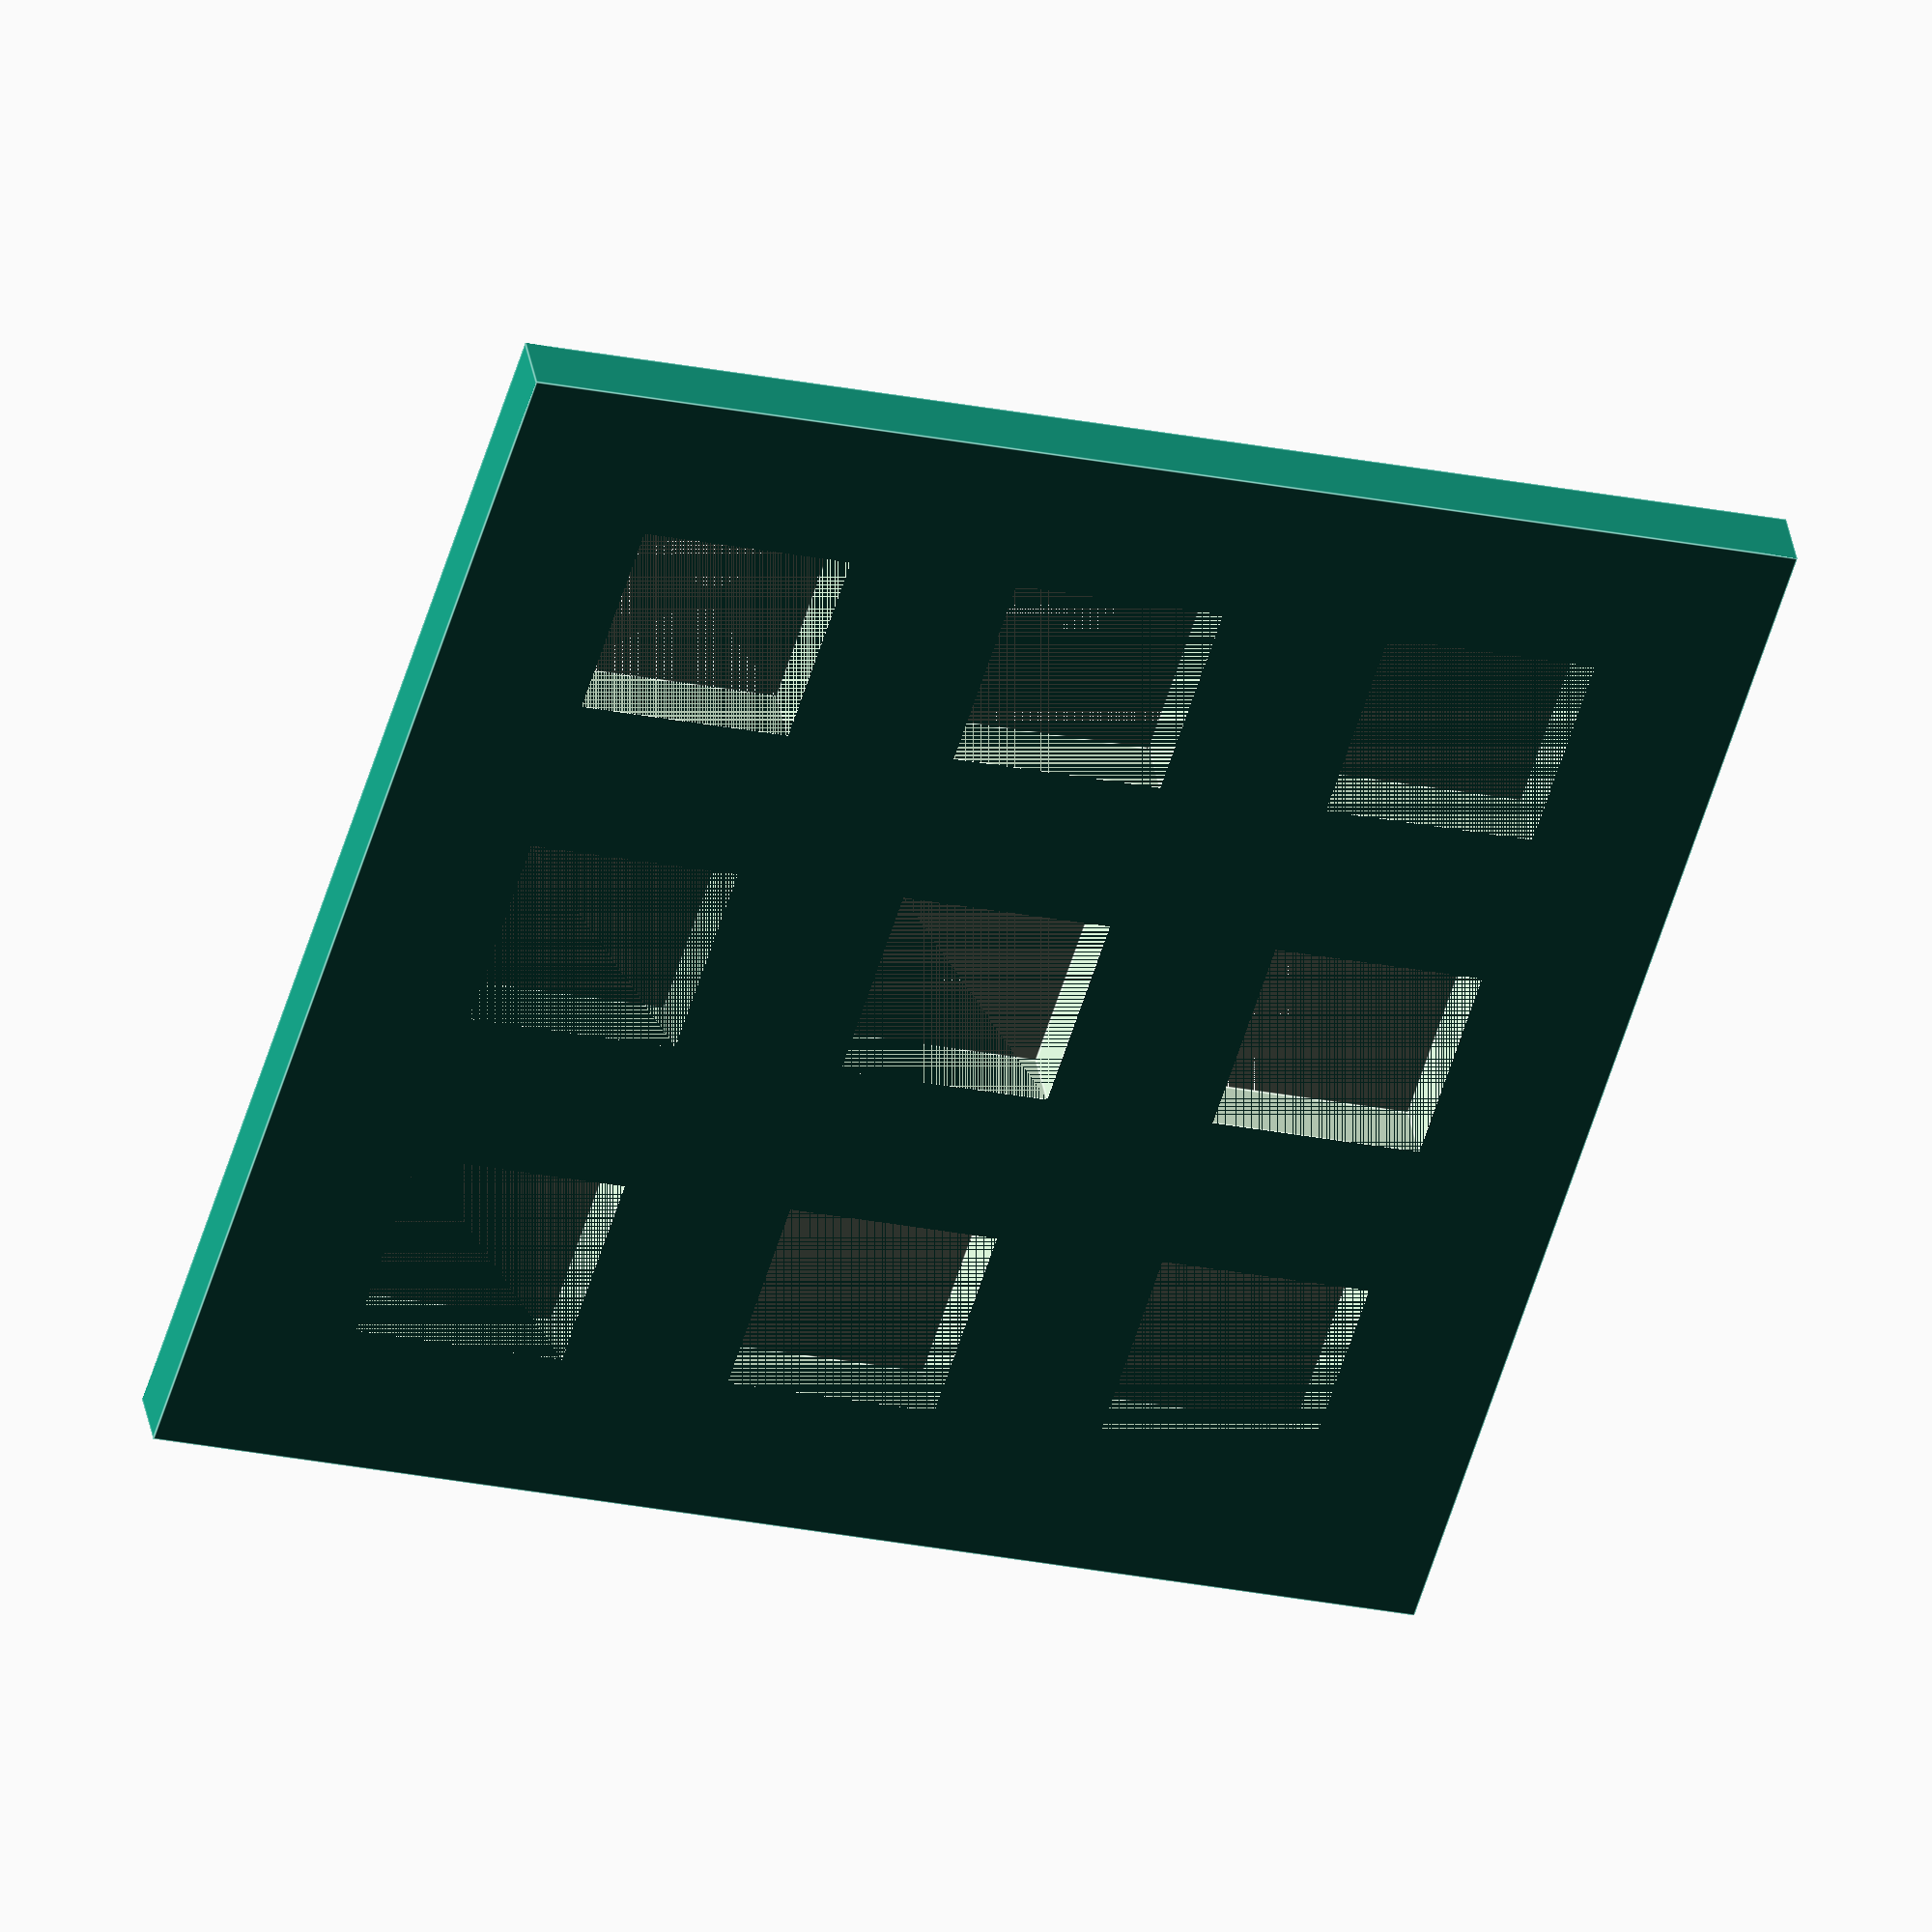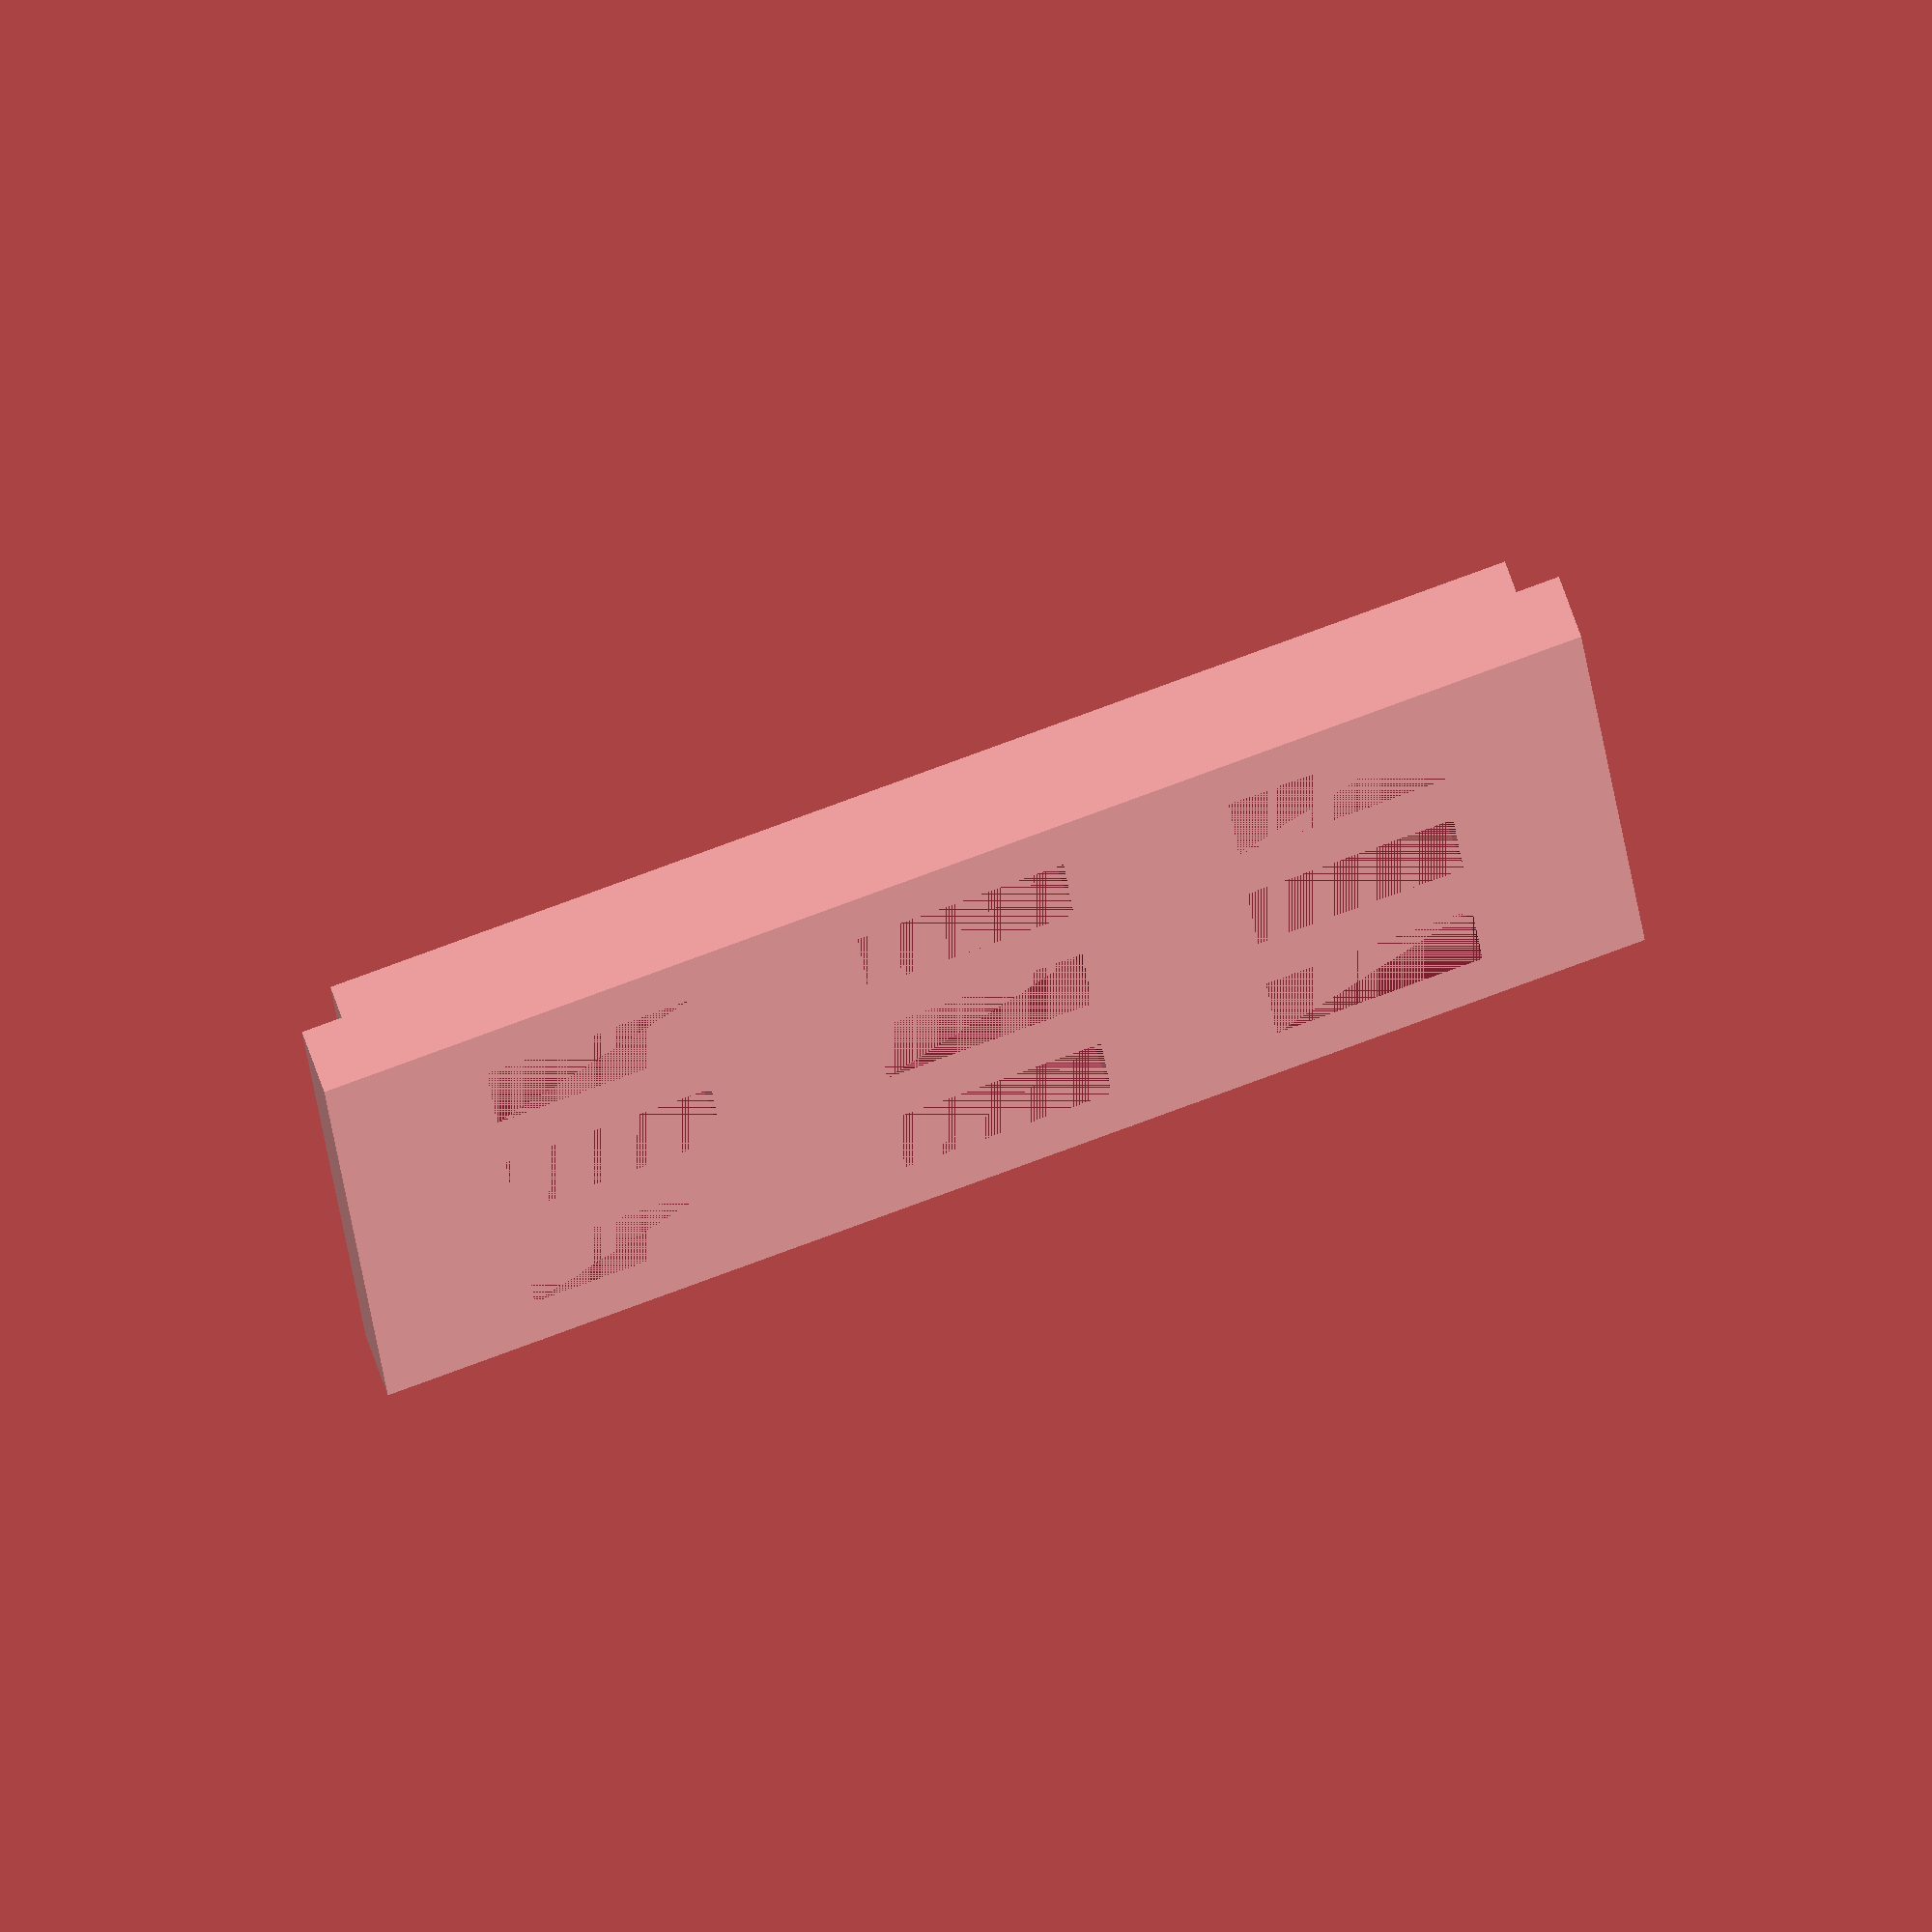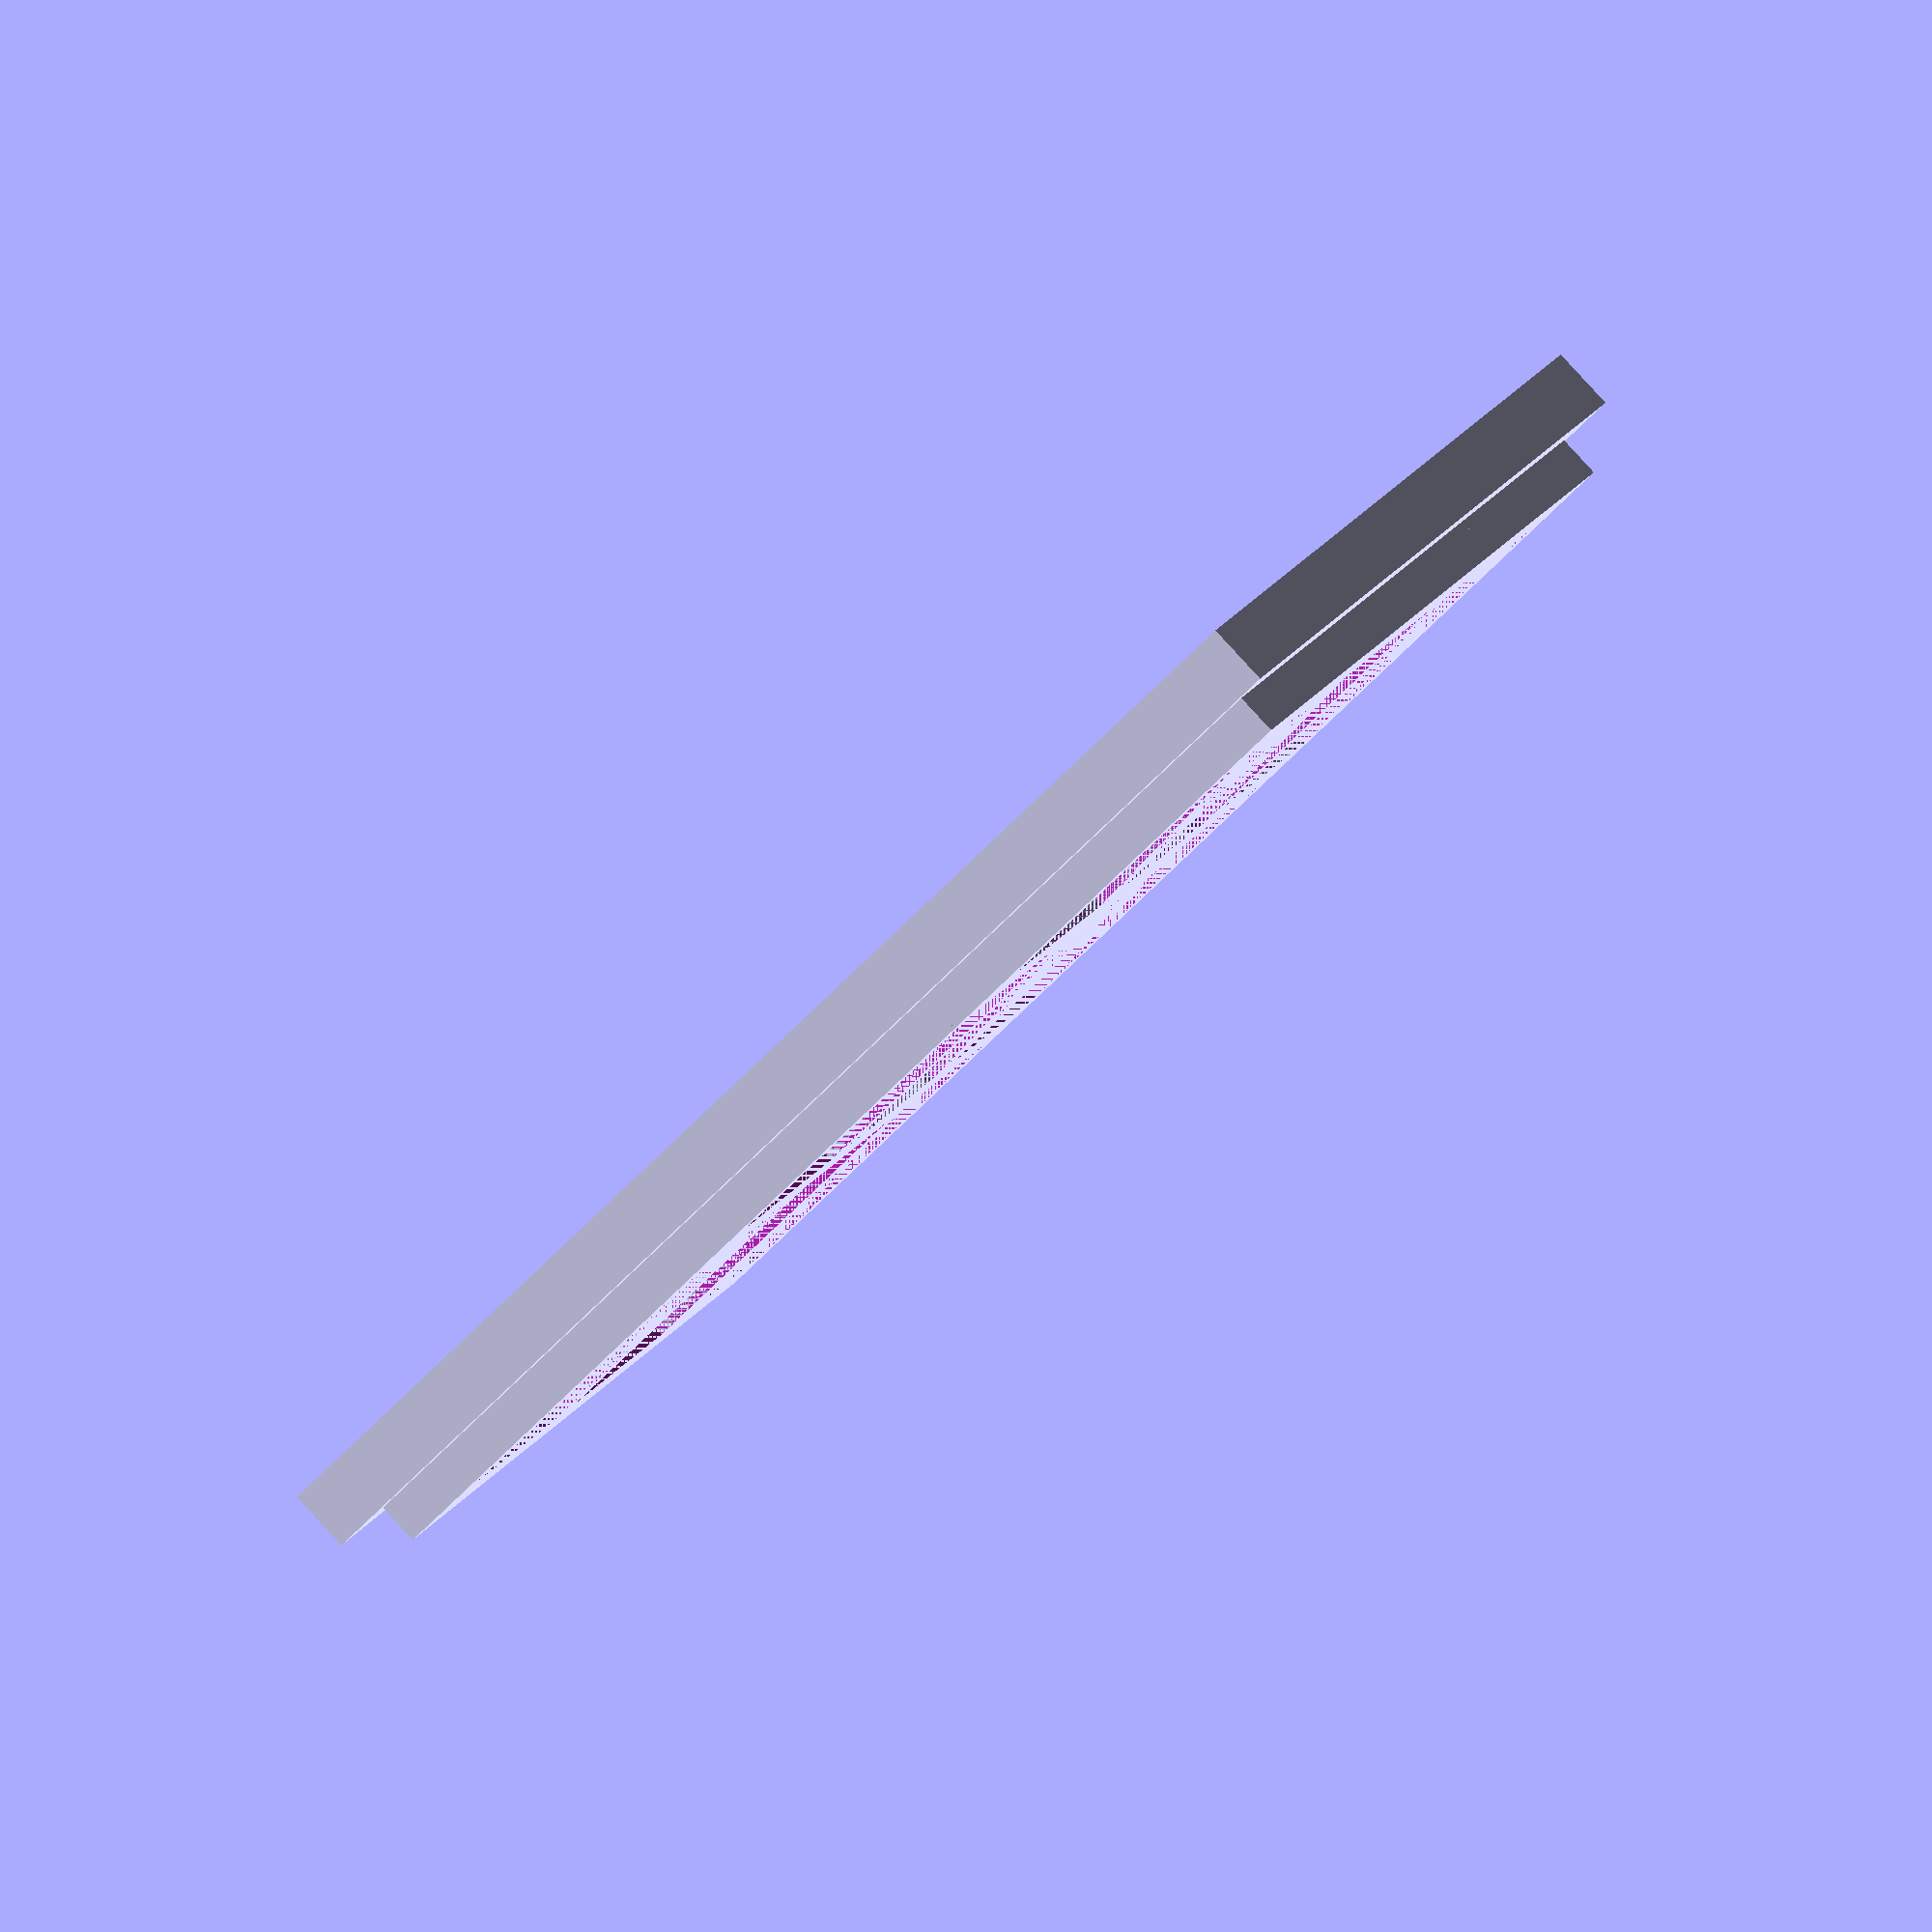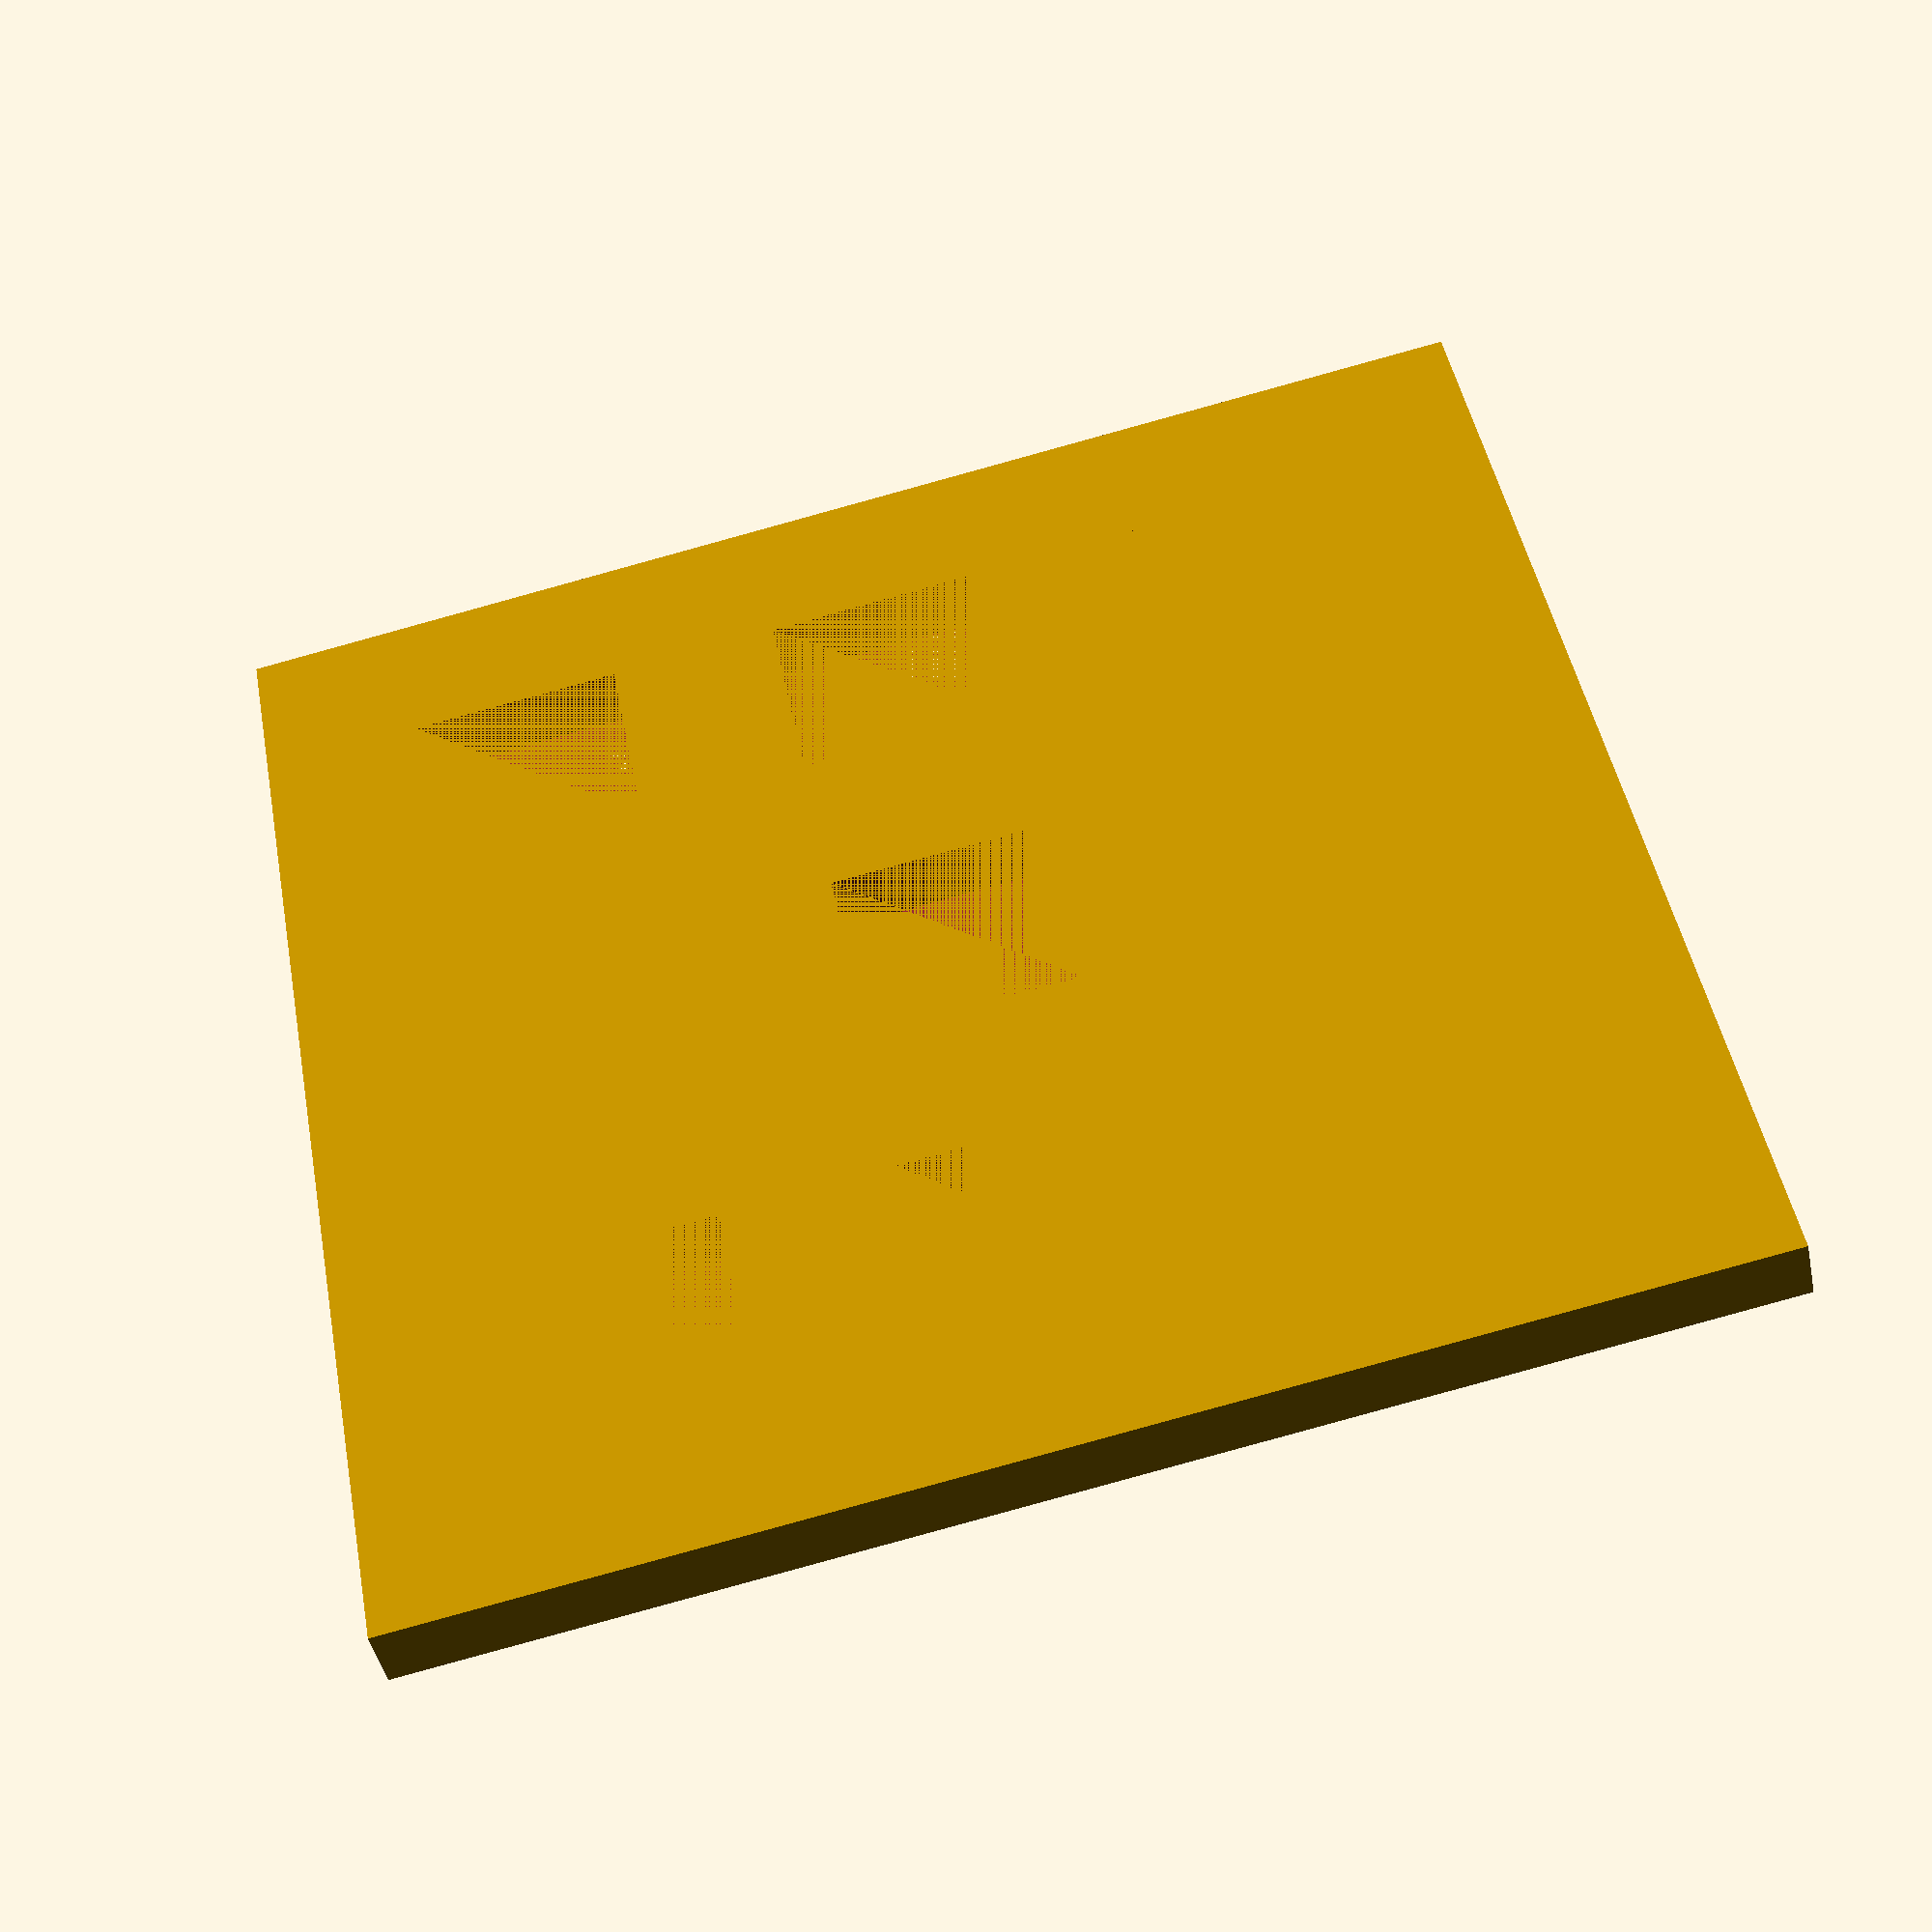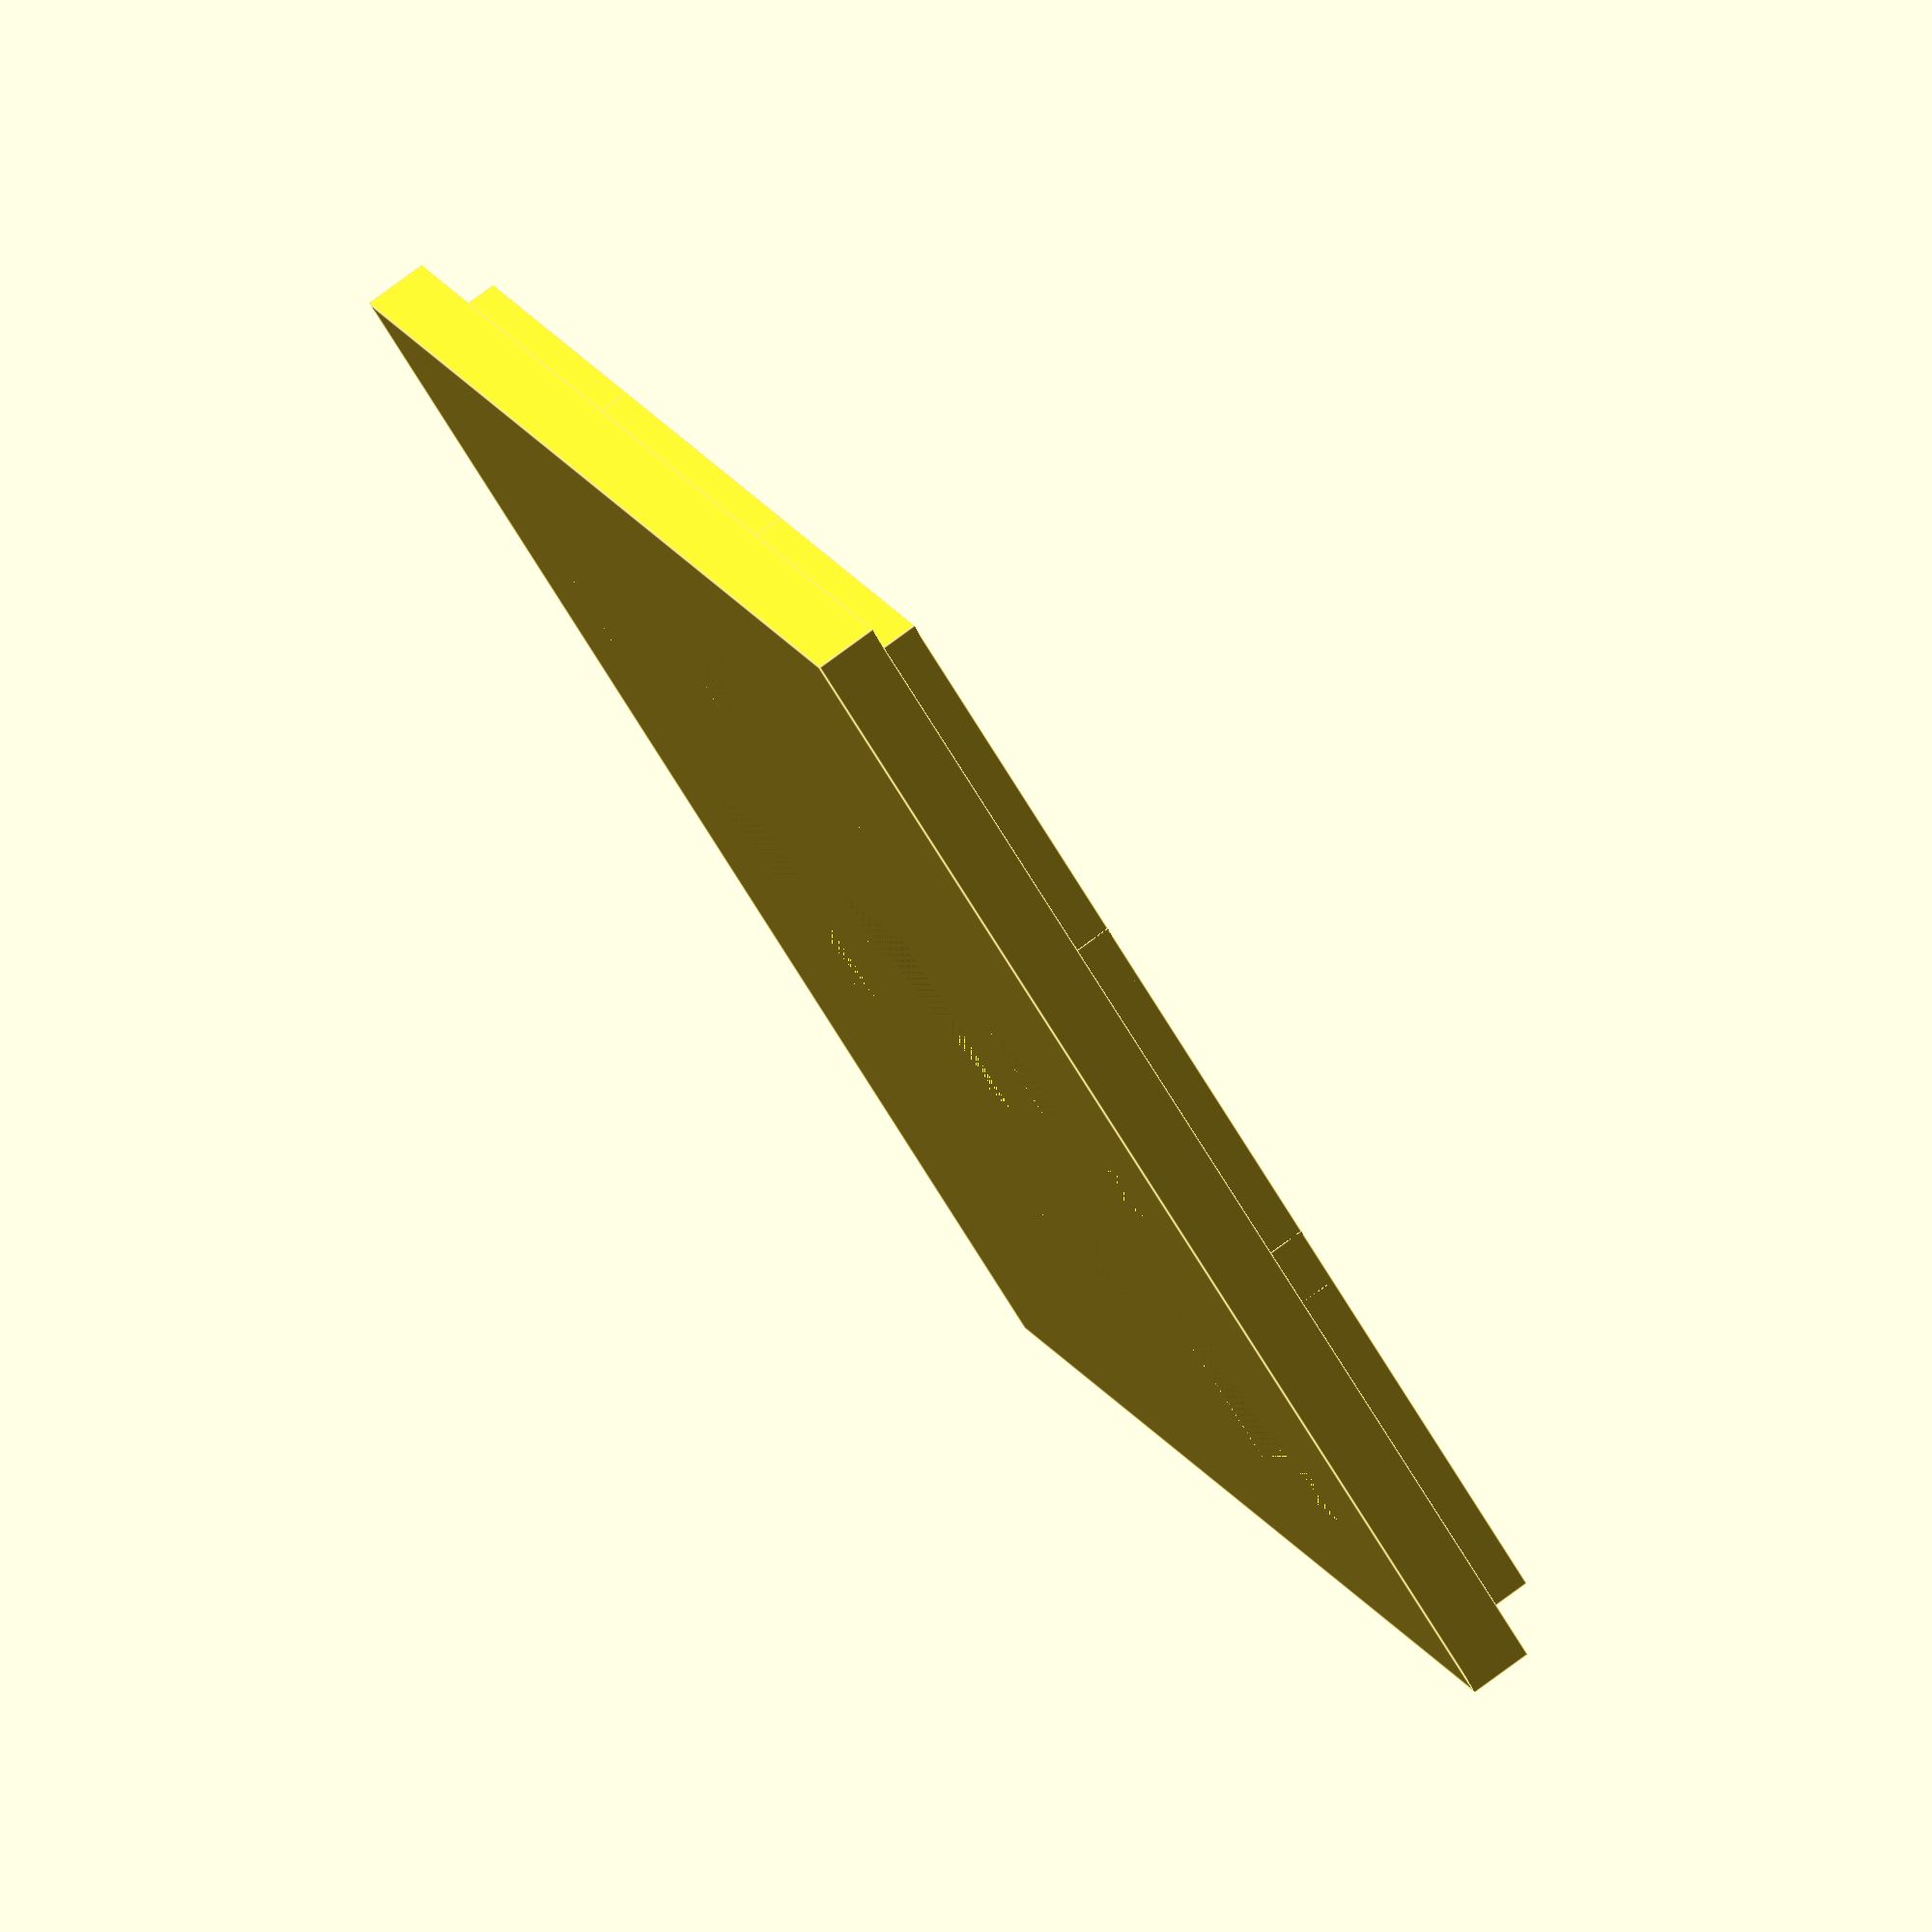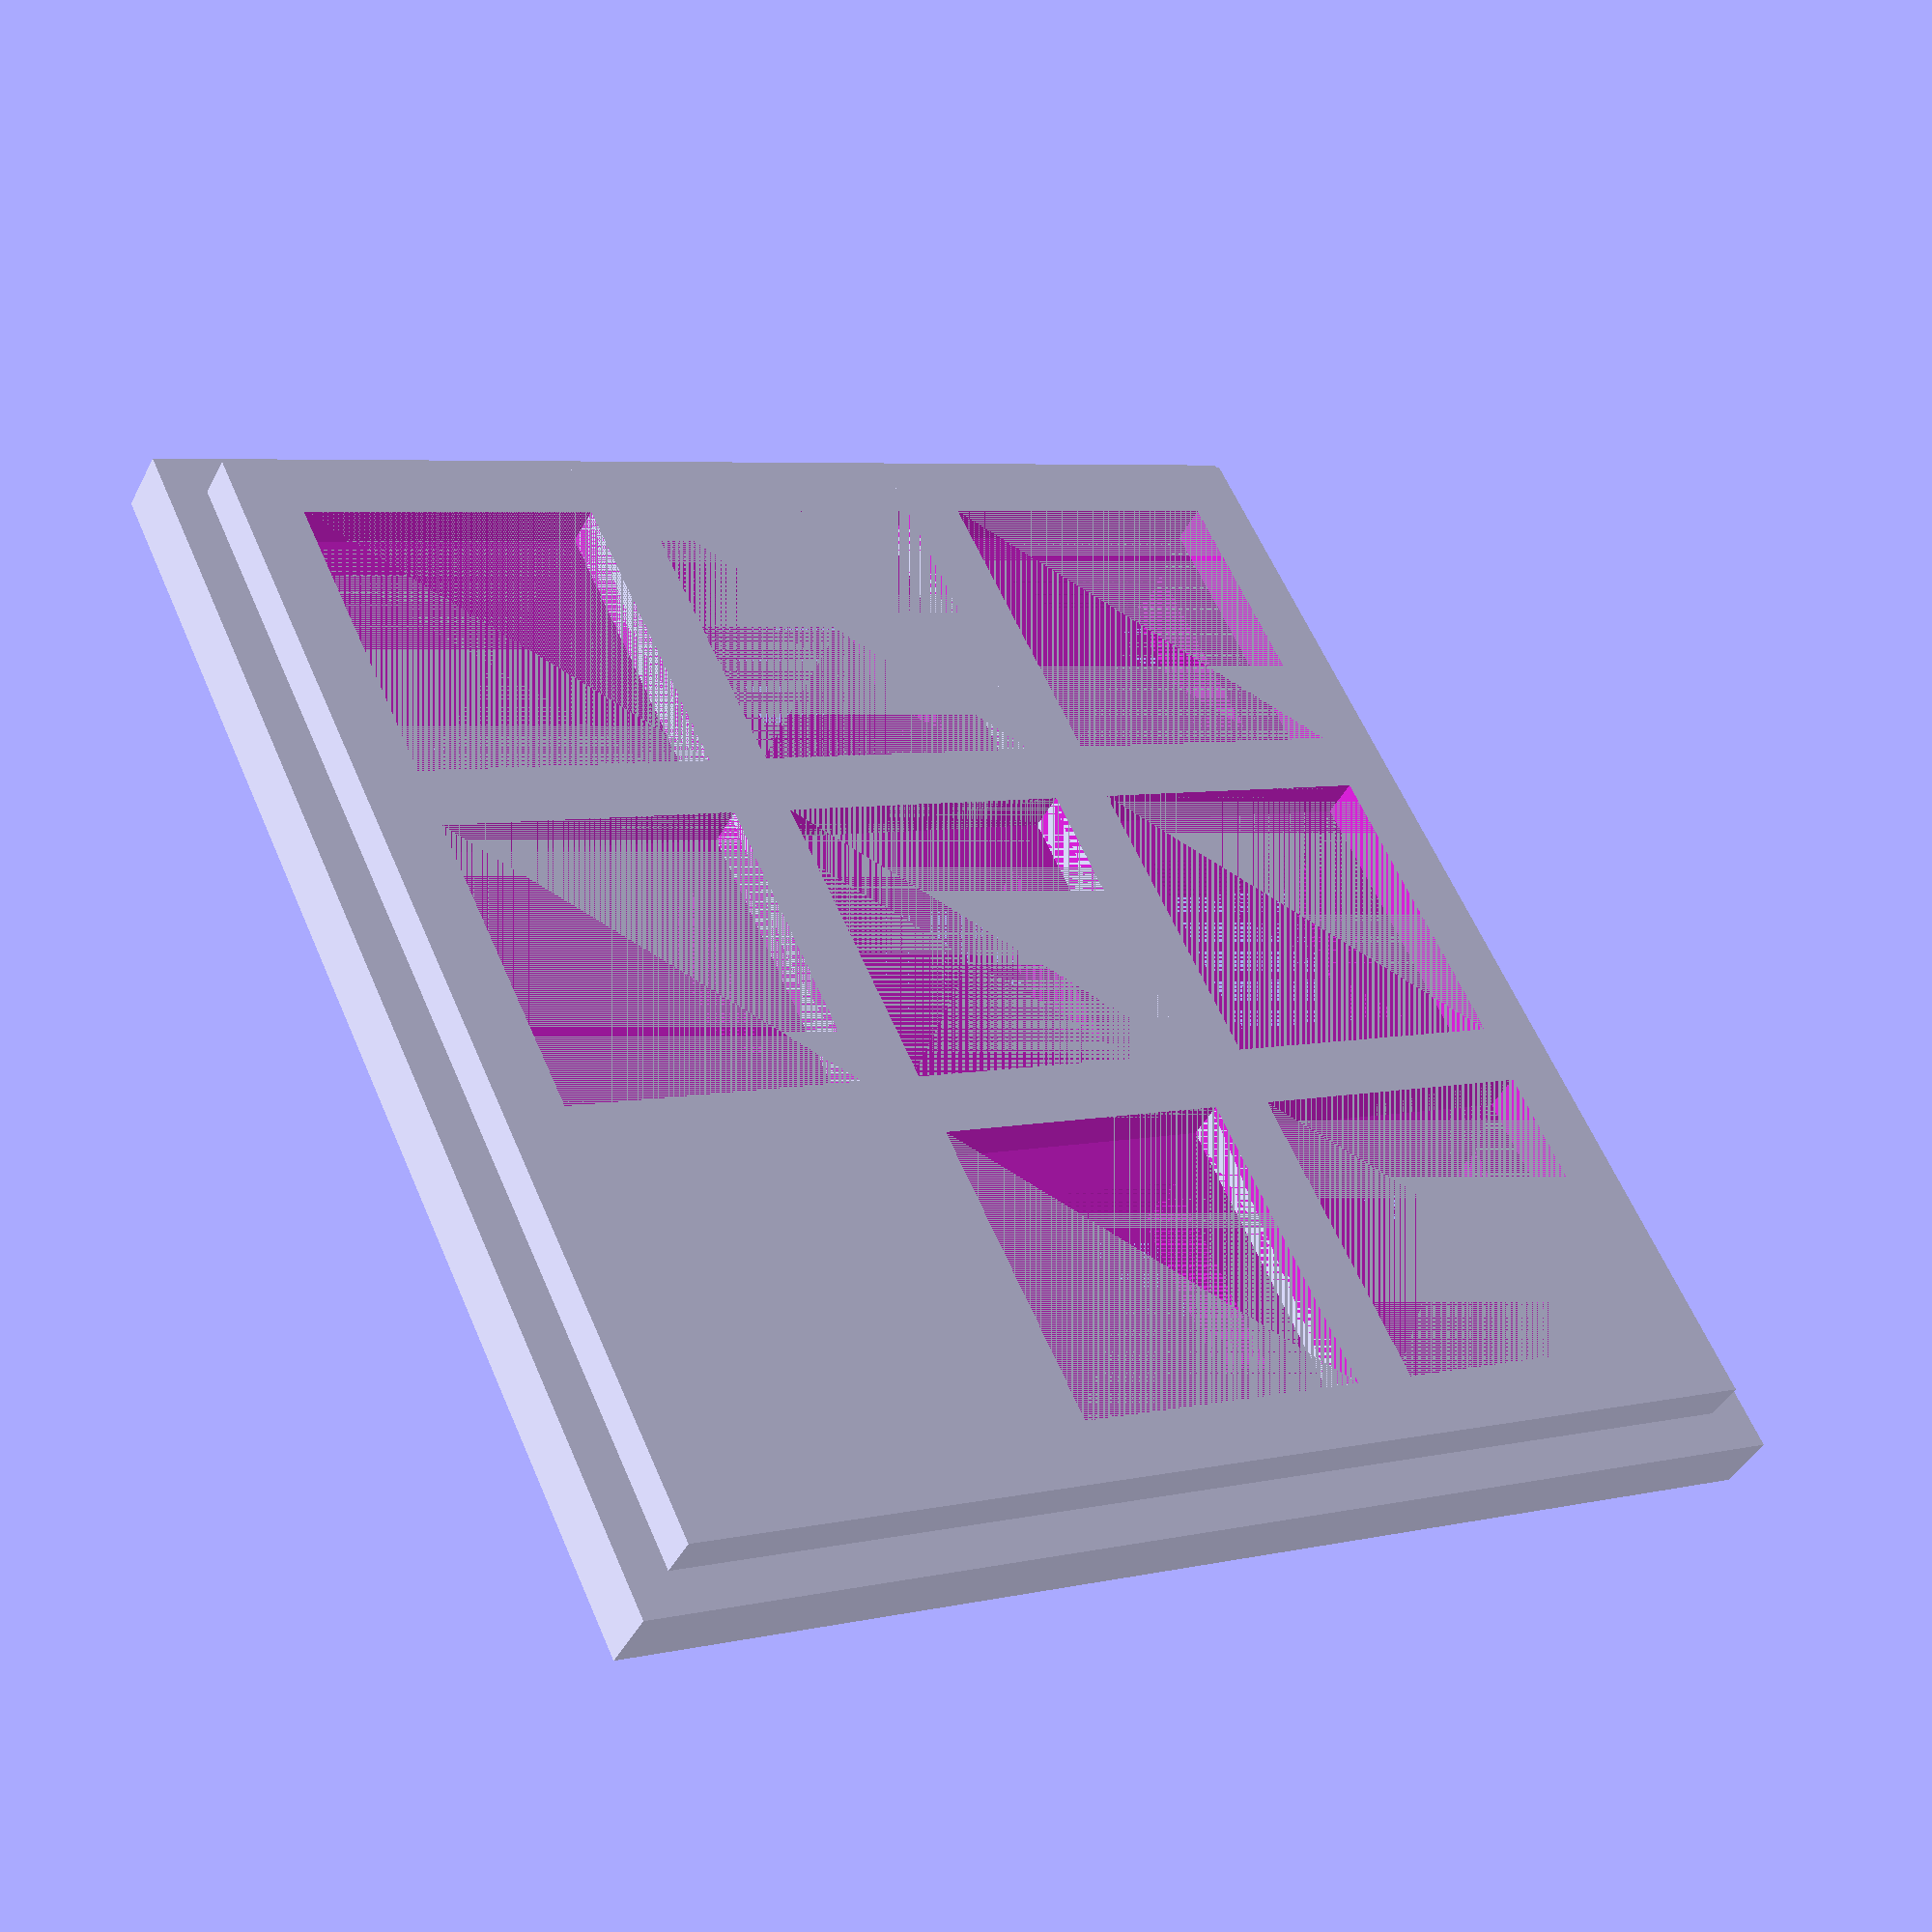
<openscad>
// Copyright (C) Dawid Pieper
// This file is a part of TicTacToe3d game project created by Prowadnica Foundation
// This project is licensed under Creative Commons Attribution-NonCommercial-ShareAlike 4.0 International license

$fieldWidth=15;
$fieldHeight=3;
$borderWidth=3;
$borderHeight=2;
$edgeWidth=2;
$spaceWidth=10;

module board(center=true) {
x=(center)?(-($borderWidth*4+$fieldWidth*3+$edgeWidth*2)/2):(0);
y=(center)?(-($borderWidth*4+$fieldWidth*3+$edgeWidth*2)/2):(0);
z=(center)?(-($fieldHeight+$borderHeight)/2):(0);
translate([x, y, z]) {
difference() {
union() {
translate([0, -($borderWidth*4+$fieldWidth*3+$edgeWidth*2), 0]) cube([$borderWidth*4+$fieldWidth*3+$edgeWidth*2, $borderWidth*4+$fieldWidth*3+$edgeWidth*2, $fieldHeight]);
for( i = [0:3-1]) {
for( j = [0:3-1]) {
x=$edgeWidth+i*($fieldWidth+$borderWidth);
y=-($edgeWidth+j*($fieldWidth+$borderWidth))-$fieldWidth-$borderWidth*2;
translate([x,y,$fieldHeight]) {
difference() {
cube([$fieldWidth+$borderWidth*2, $fieldWidth+$borderWidth*2, $borderHeight]);
translate([$borderWidth, $borderWidth, 0])
cube([$fieldWidth, $fieldWidth, $borderHeight]);
}
}
}
}
}

for( i = [0:3-1]) {
for( j = [0:3-1]) {
x=$edgeWidth+i*($fieldWidth+$borderWidth);
y=-($edgeWidth+j*($fieldWidth+$borderWidth))-$fieldWidth-$borderWidth*2;
translate([x,y,0]) {
translate([$borderWidth+$fieldWidth/2-$spaceWidth/2, $borderWidth+$fieldWidth/2-$spaceWidth/2, 0])
cube([$spaceWidth, $spaceWidth, $fieldHeight]);
}
}
}
}
}
}

board();
</openscad>
<views>
elev=322.6 azim=163.1 roll=170.2 proj=o view=edges
elev=284.1 azim=92.9 roll=160.2 proj=o view=wireframe
elev=92.0 azim=69.4 roll=222.8 proj=o view=solid
elev=223.1 azim=190.4 roll=348.6 proj=p view=solid
elev=102.1 azim=235.5 roll=306.5 proj=o view=edges
elev=222.6 azim=154.2 roll=205.8 proj=p view=wireframe
</views>
